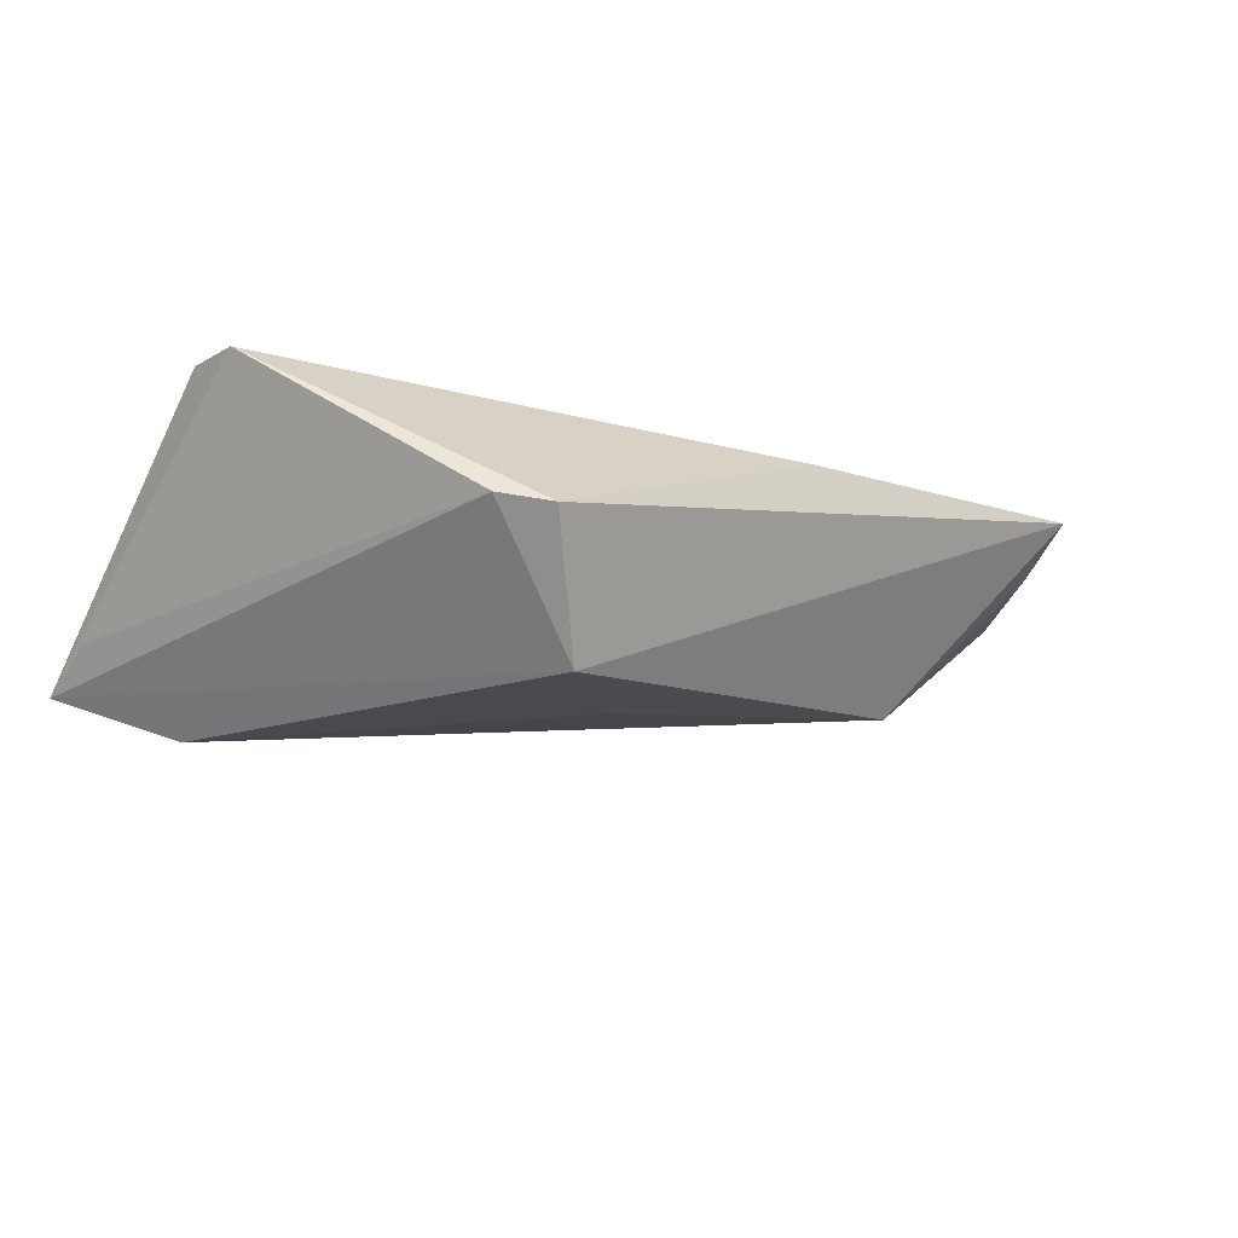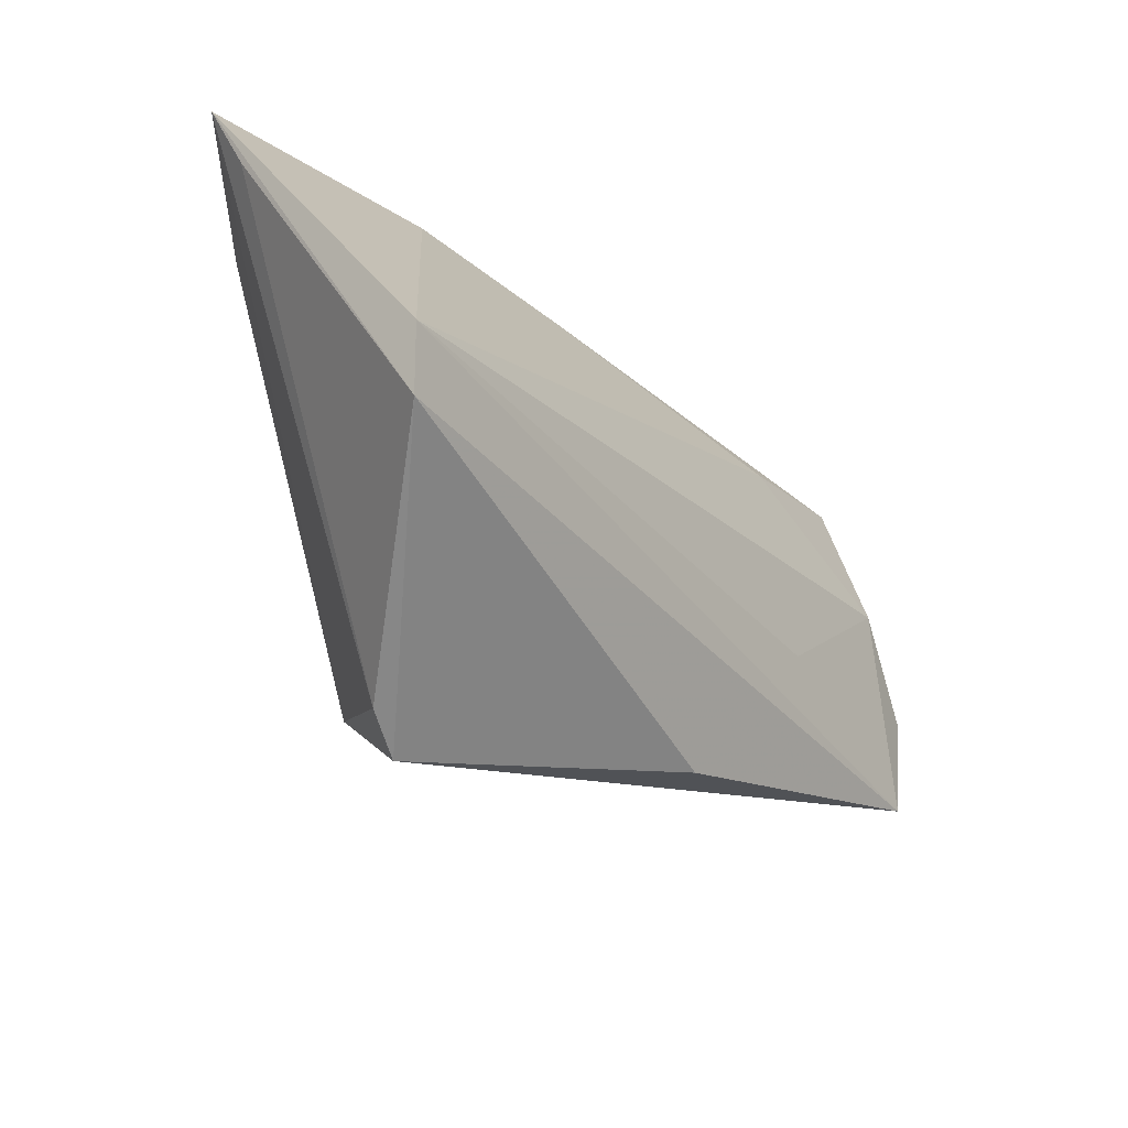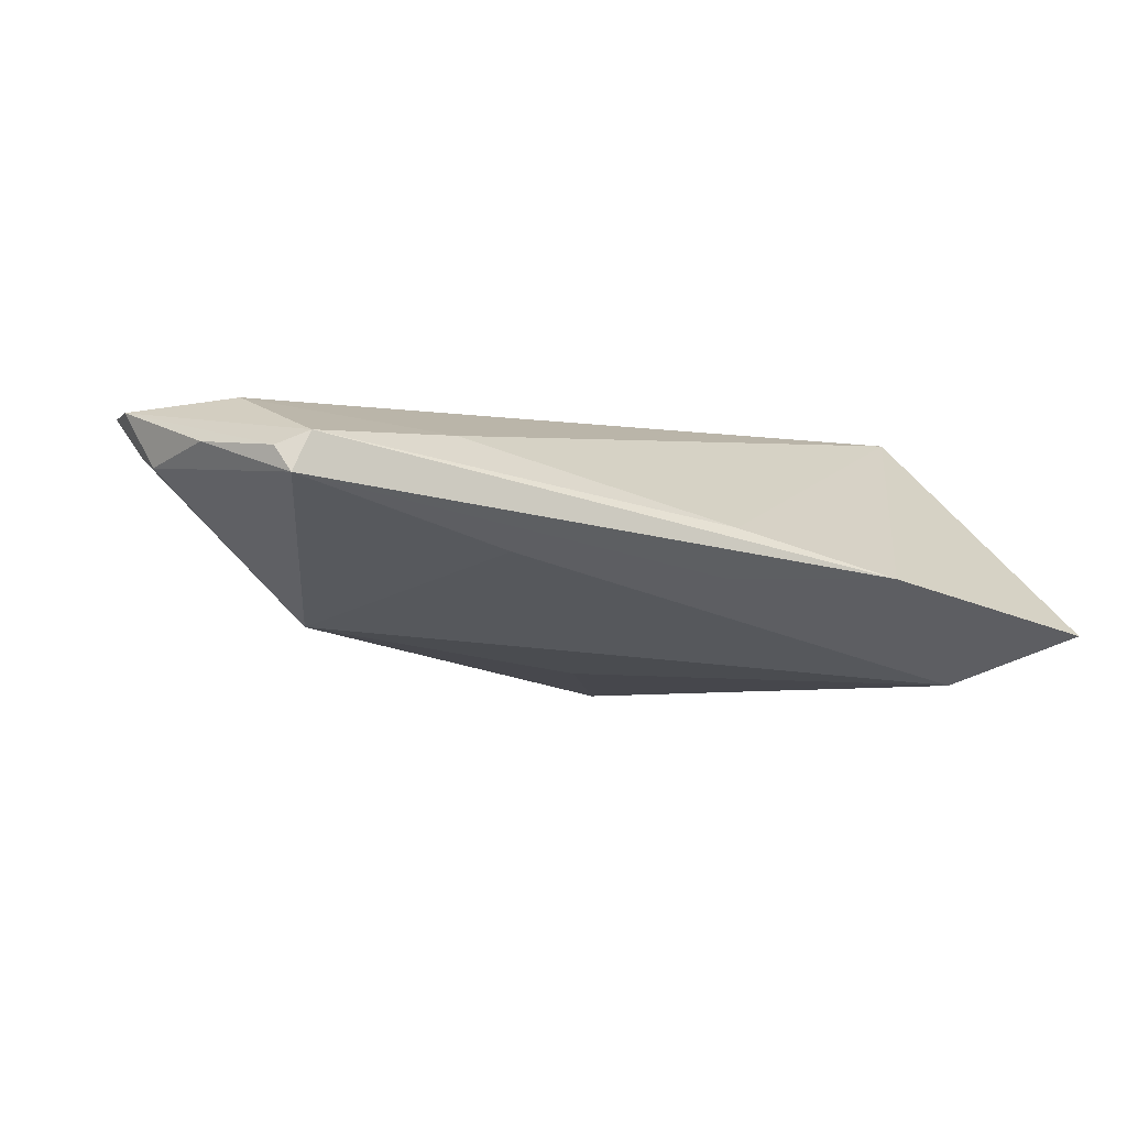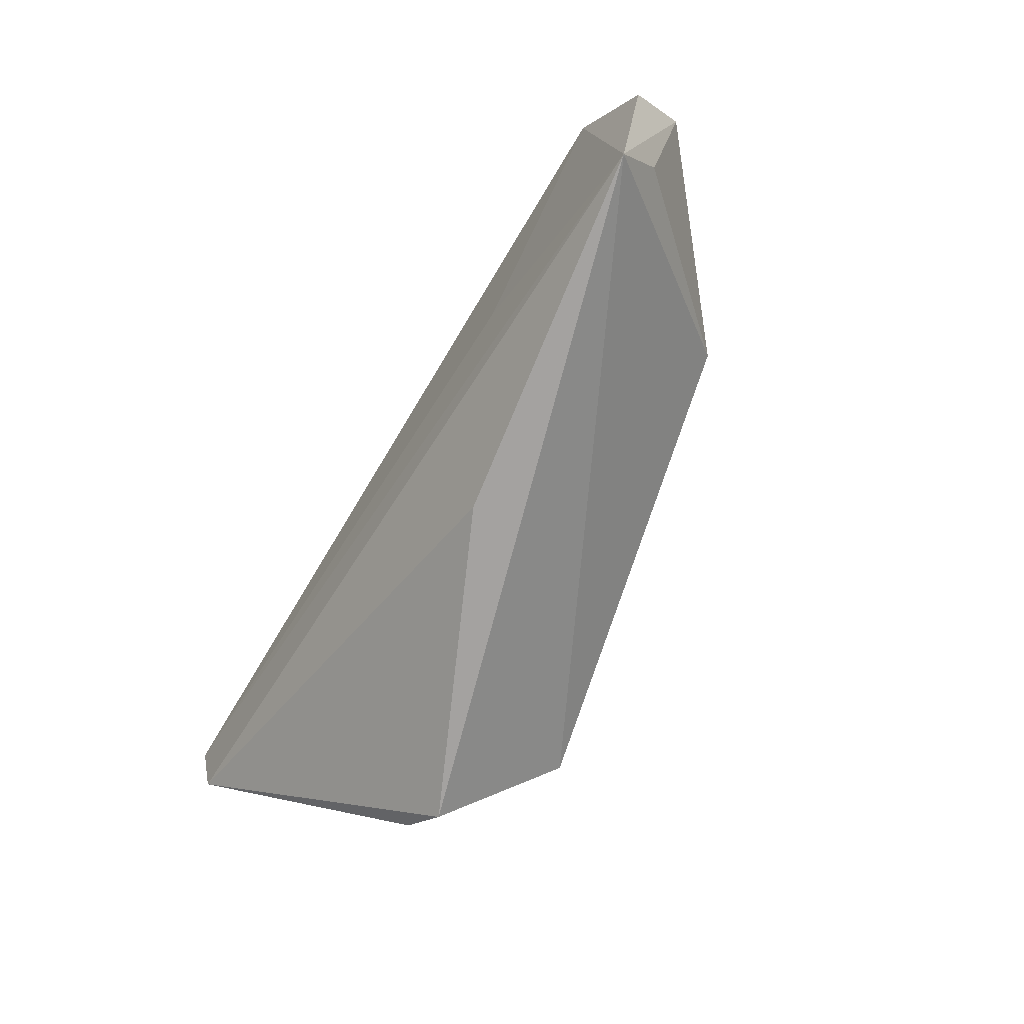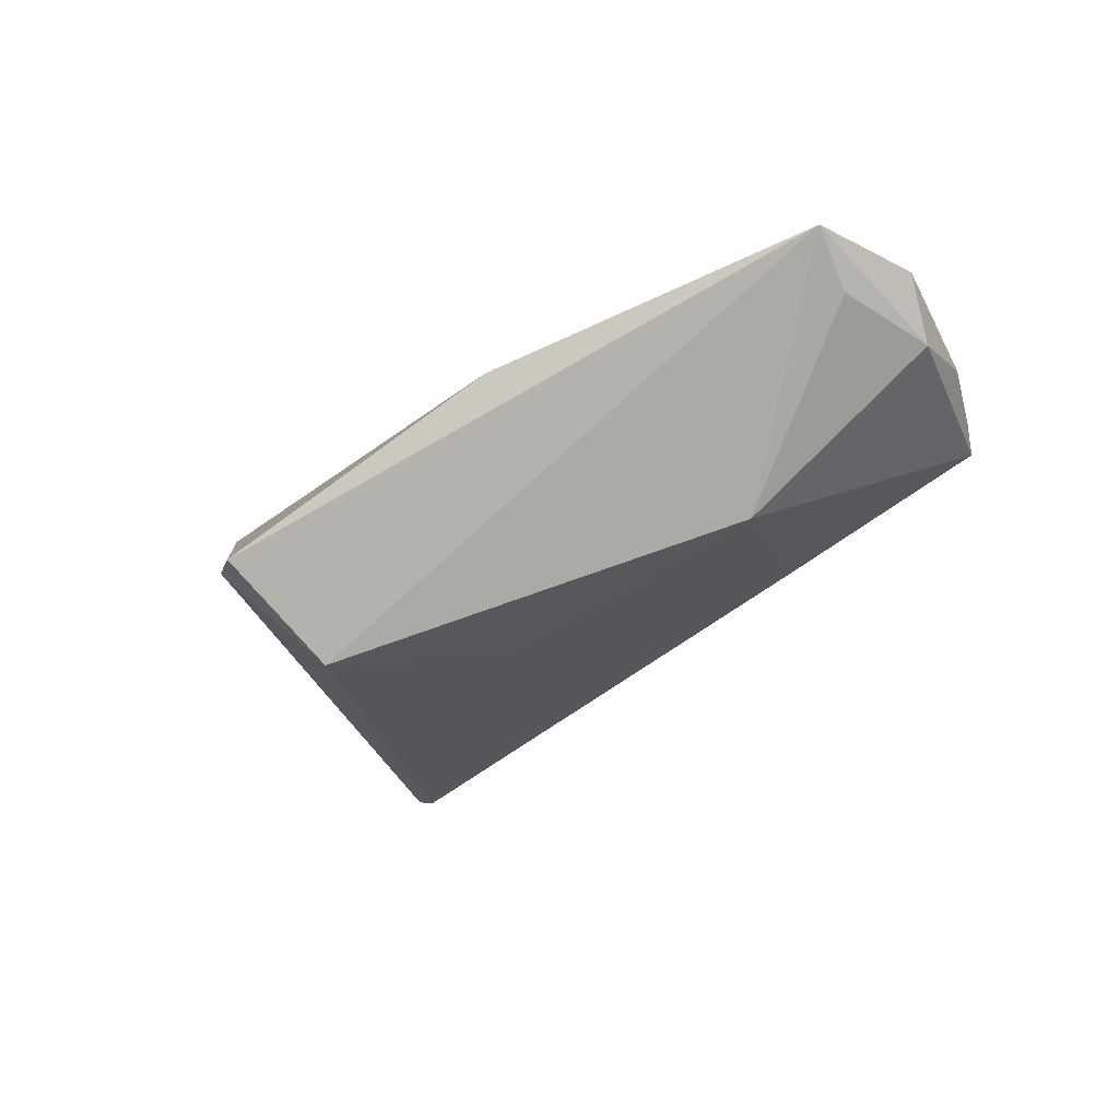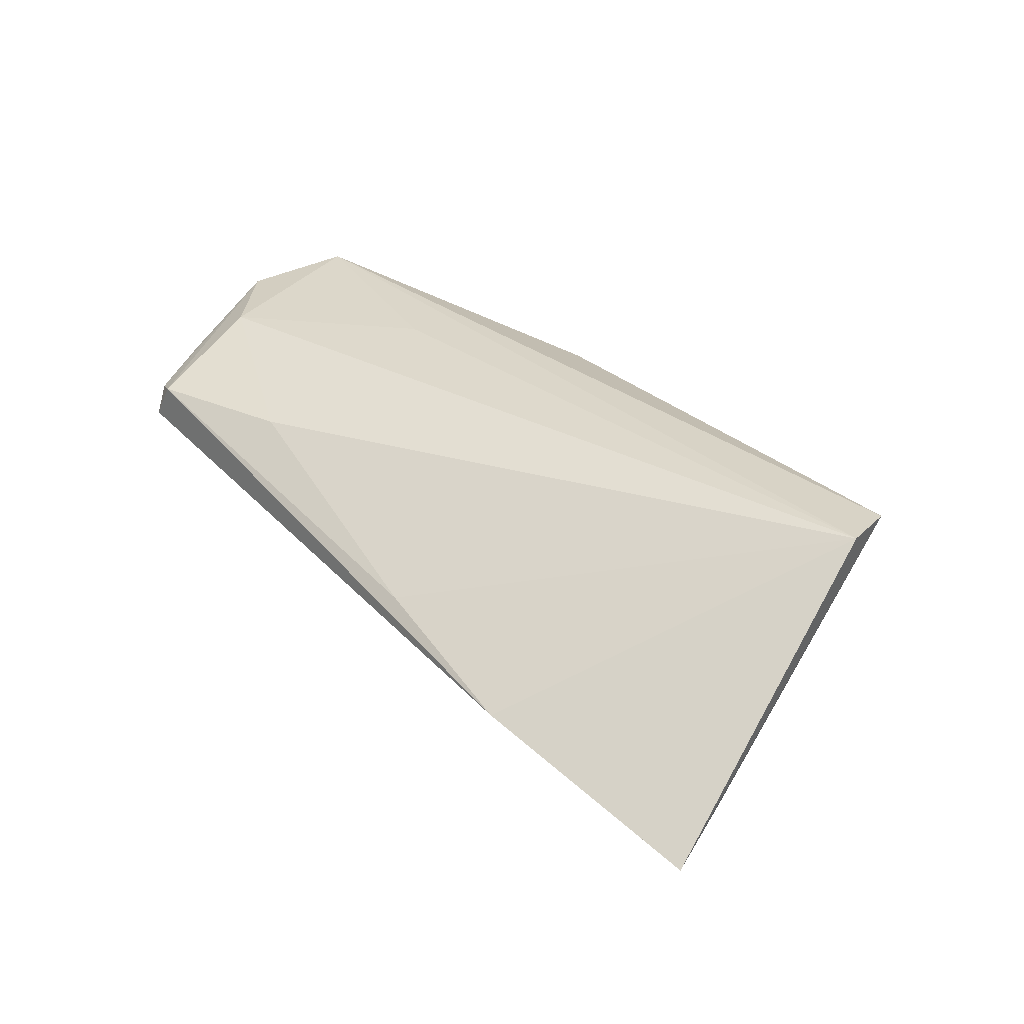
<metadata>
{"format":"obj","ext":"obj","renderer":"f3d","projection":"perspective","resolution":1024,"background":"white","views":[{"elev":-22.5,"azim":-29.2,"up":"+Z"},{"elev":-28.1,"azim":-57.1,"up":"+Y"},{"elev":-2.1,"azim":149.8,"up":"+Z"},{"elev":-61.7,"azim":59.3,"up":"+Y"},{"elev":-27.9,"azim":40.4,"up":"+Z"},{"elev":32.0,"azim":-137.7,"up":"+Z"}]}
</metadata>
<code>
v 1.795e-05 -0.005402 -0.0164
v -0.02191 0.03238 -0.004961
v -0.02591 -0.0294 -0.00585
v 0.02989 0.02 0.01044
v -0.03836 0.0223 -0.01783
v -0.02054 -0.03294 -0.007173
v 0.05807 0.001093 0.007015
v 0.05514 -0.01116 0.009068
v 0.04834 0.02285 0.00994
v 0.02721 0.02576 0.001704
v 0.05179 0.02084 0.008363
v 0.01442 -0.02552 0.008484
v -0.001894 0.02839 0.000715
v -0.04679 -0.0101 0.01387
v 0.05028 0.007324 0.01477
v 0.02411 0.02209 -0.002312
v 0.05624 0.01104 0.009294
v 0.03709 -0.005259 -0.01056
v 0.05968 -0.004001 0.01359
v 0.05633 -0.01738 0.0142
v -0.001877 0.0267 -0.005095
v -0.05084 0.03238 -0.01165
v 0.05073 0.02305 0.005383
v -0.04806 -0.002616 0.01477
v -0.01318 -0.02273 -0.01988
v -0.0499 0.02445 -0.007662
v 0.0291 -0.006758 0.01477
f 3 6 14
f 14 6 12
f 12 20 14
f 6 20 12
f 14 20 24
f 24 22 14
f 4 24 15
f 14 22 26
f 26 3 14
f 22 3 26
f 6 3 25
f 25 3 22
f 25 20 6
f 25 18 20
f 7 23 17
f 18 23 7
f 22 24 2
f 16 23 18
f 19 15 20
f 19 7 17
f 20 7 19
f 17 23 11
f 11 19 17
f 27 24 20
f 20 15 27
f 27 15 24
f 5 25 22
f 5 16 18
f 22 2 5
f 20 18 8
f 8 7 20
f 18 7 8
f 23 2 9
f 9 11 23
f 4 15 9
f 15 19 9
f 19 11 9
f 10 2 23
f 18 25 1
f 1 5 18
f 25 5 1
f 21 5 2
f 16 5 21
f 2 10 21
f 23 16 21
f 21 10 23
f 4 9 13
f 13 9 2
f 13 24 4
f 13 2 24

</code>
